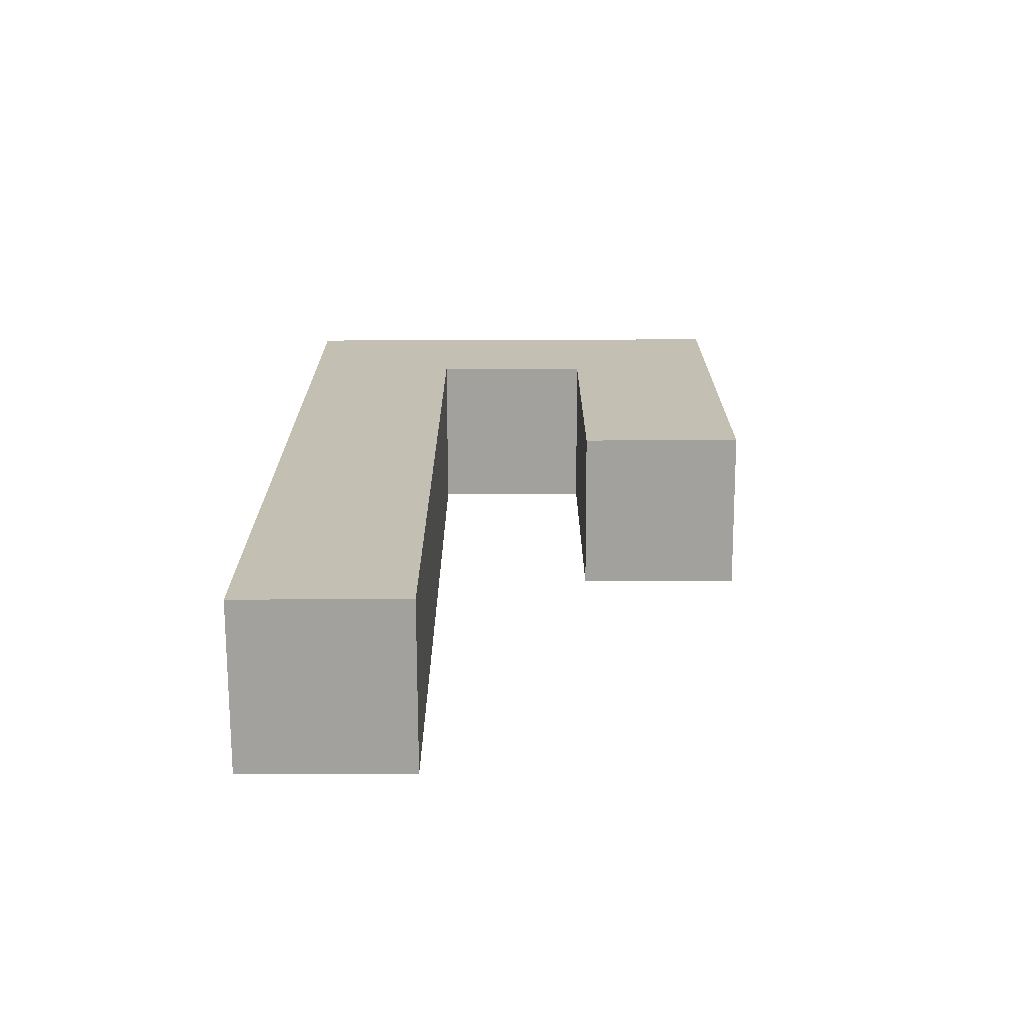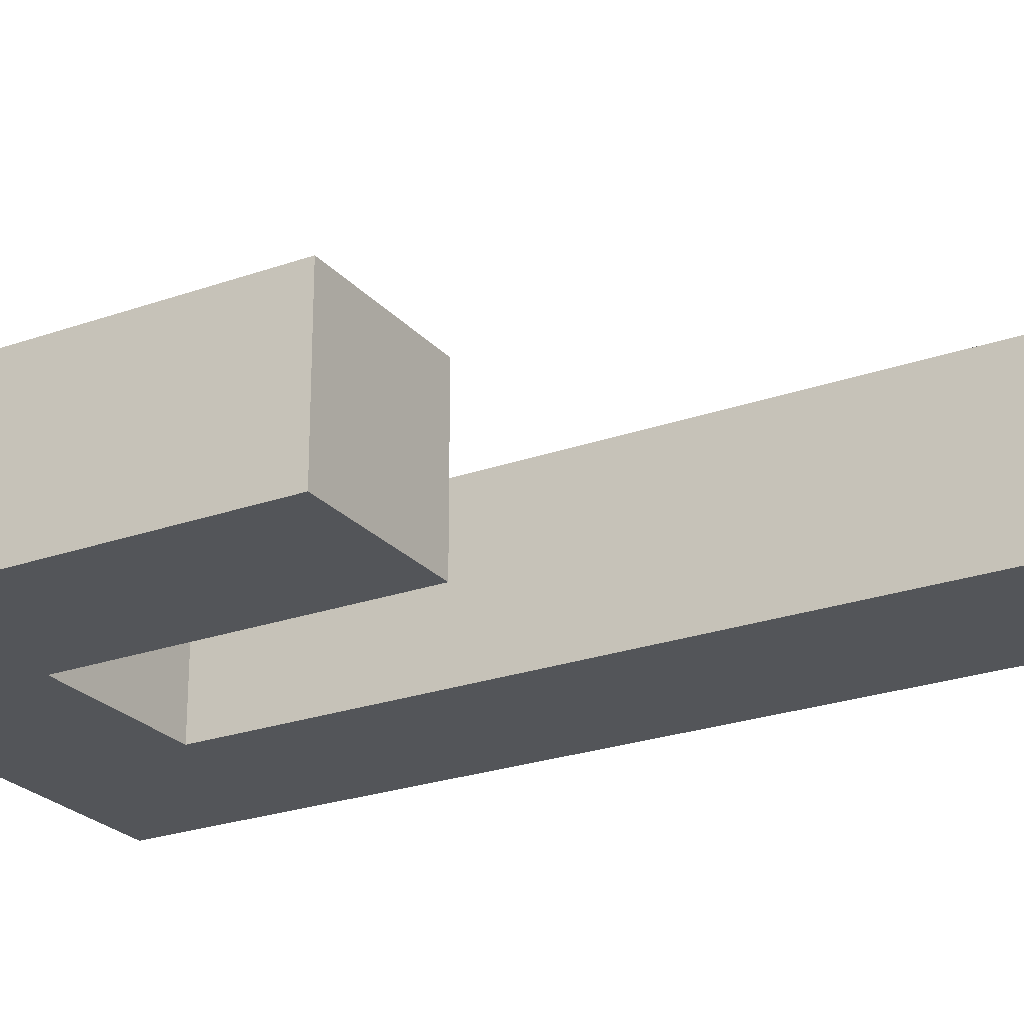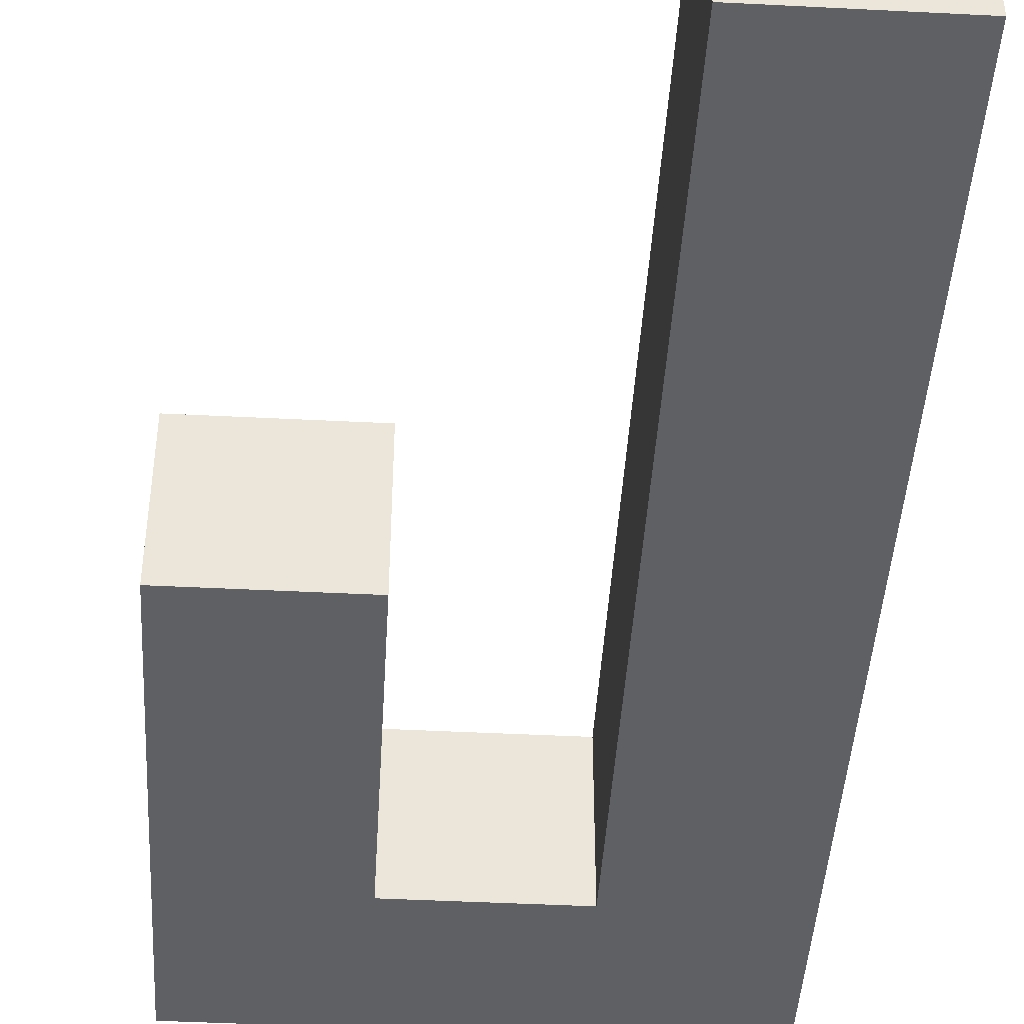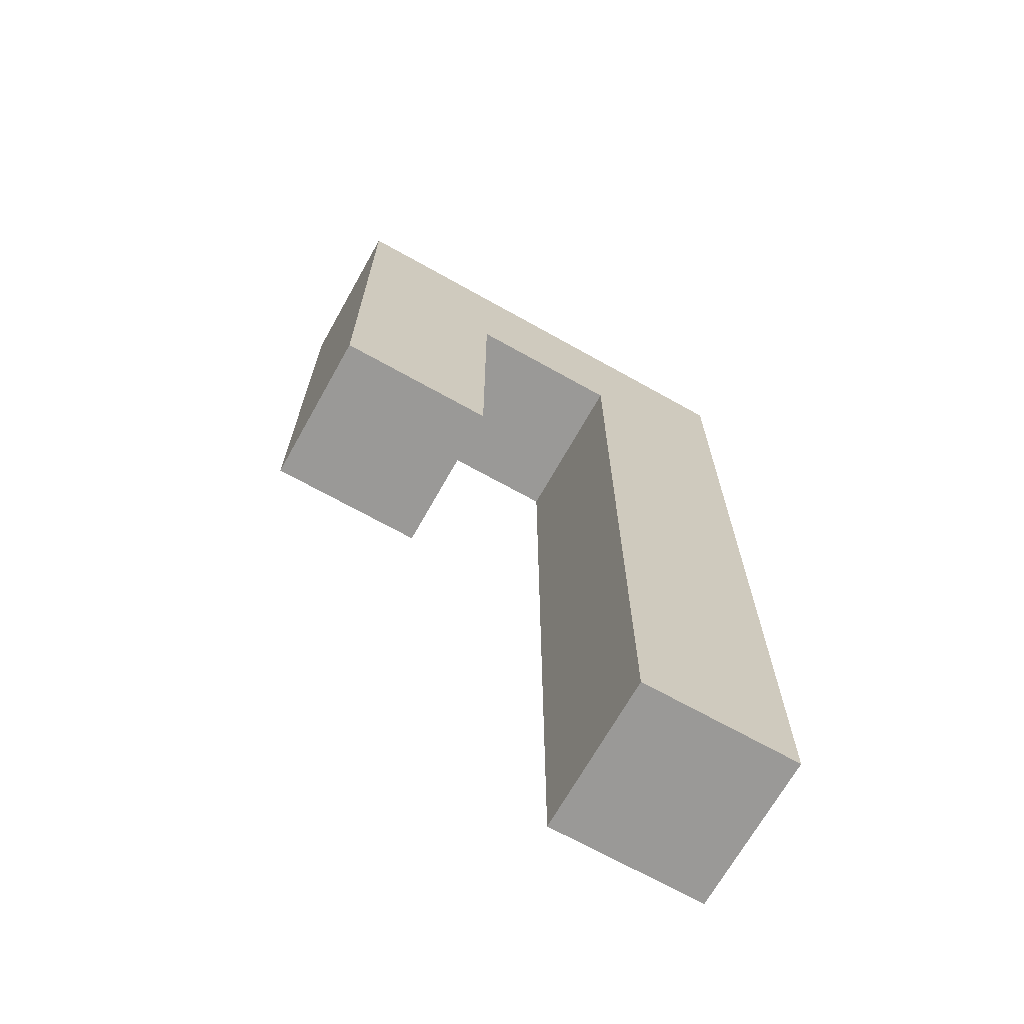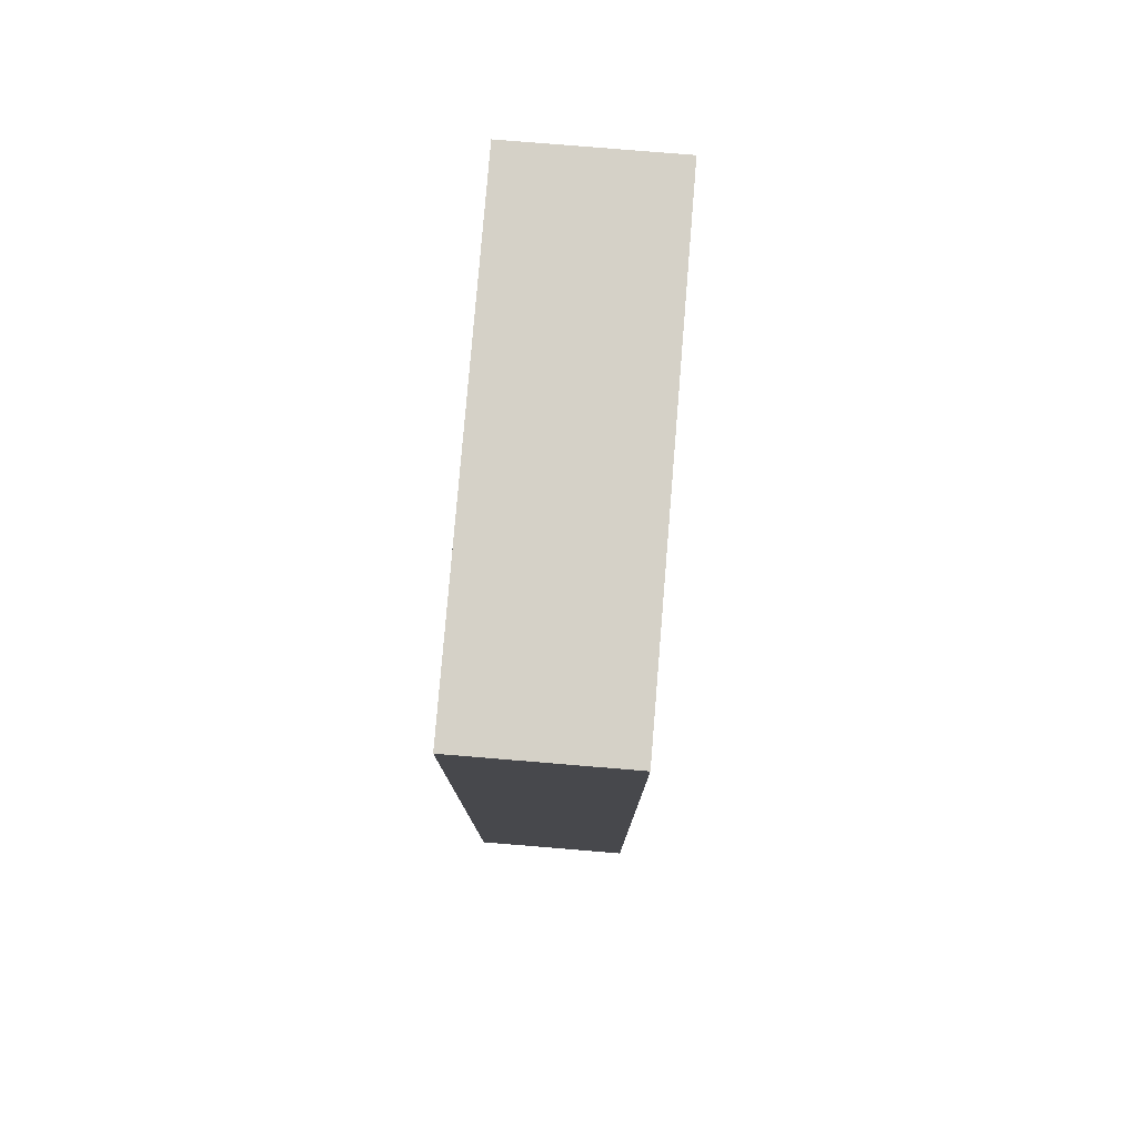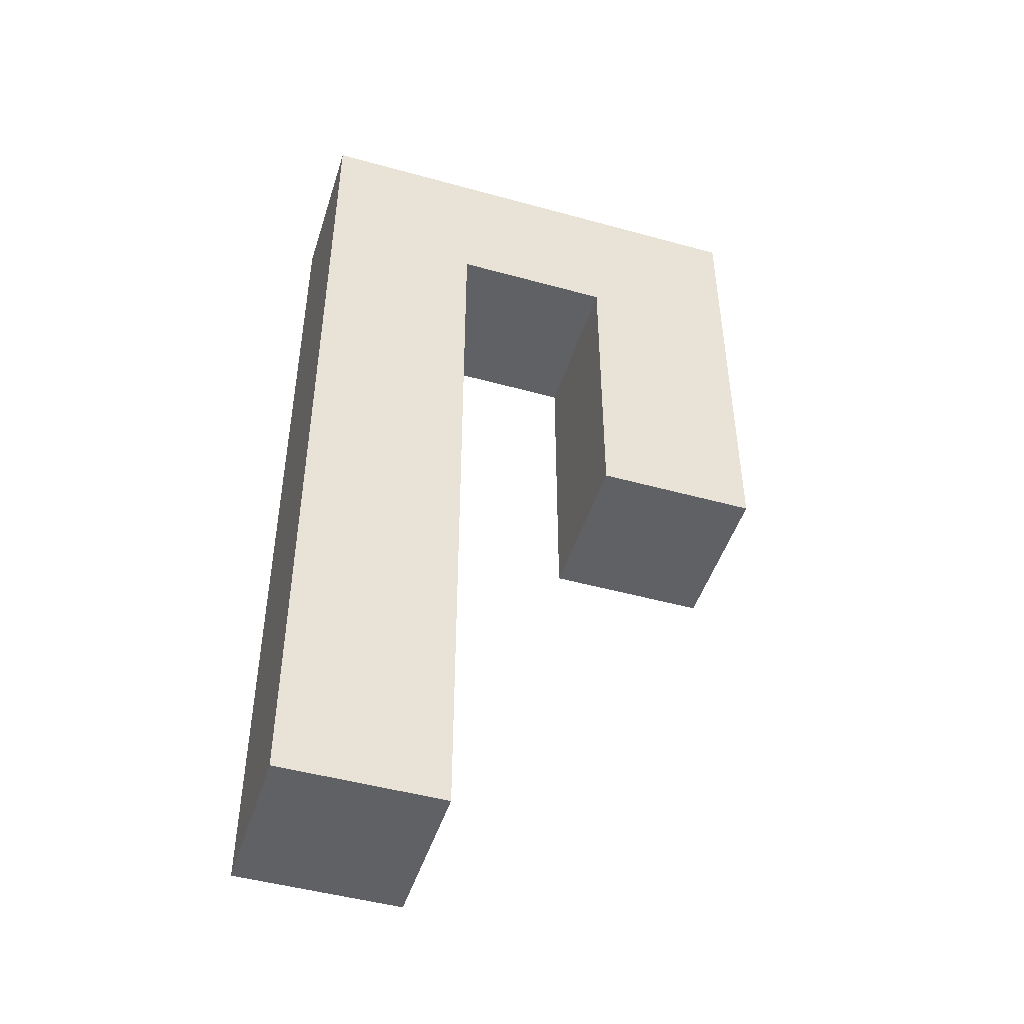
<metadata>
{"format":"obj","ext":"obj","renderer":"f3d","projection":"perspective","resolution":1024,"background":"white","views":[{"elev":-72.0,"azim":-179.8,"up":"+Y"},{"elev":-24.3,"azim":-59.6,"up":"+Z"},{"elev":-44.5,"azim":-3.4,"up":"+Z"},{"elev":-69.0,"azim":-29.3,"up":"+Y"},{"elev":78.9,"azim":94.7,"up":"+Y"},{"elev":-47.6,"azim":162.7,"up":"+Y"}]}
</metadata>
<code>
o
v -0.1 0.5 -0.4
v -0.1 0.5 -0.5
v -0.1 0.8 -0.4
v -0.1 0.8 -0.5
v 0.1 0.2 -0.4
v 0.1 0.2 -0.5
v 0.1 0.7 -0.4
v 0.1 0.7 -0.5
v 0 0.5 -0.4
v 0 0.5 -0.5
v 0 0.7 -0.4
v 0 0.7 -0.5
v 0.2 0.2 -0.4
v 0.2 0.2 -0.5
v 0.2 0.7 -0.4
v 0.2 0.7 -0.5
v 0.2 0.8 -0.4
v 0.2 0.8 -0.5
v -0.1 0.5 -0.4
v -0.1 0.8 -0.4
v 0 0.5 -0.4
v 0 0.7 -0.4
v 0.1 0.2 -0.4
v 0.1 0.7 -0.4
v 0.1 0.8 -0.4
v 0.2 0.2 -0.4
v 0.2 0.7 -0.4
v 0.2 0.8 -0.4
v -0.1 0.5 -0.5
v -0.1 0.8 -0.5
v 0 0.5 -0.5
v 0 0.7 -0.5
v 0.1 0.2 -0.5
v 0.1 0.7 -0.5
v 0.1 0.8 -0.5
v 0.2 0.2 -0.5
v 0.2 0.7 -0.5
v 0.2 0.8 -0.5
v 0.1 0.2 -0.4
v 0.2 0.2 -0.4
v 0.1 0.2 -0.5
v 0.2 0.2 -0.5
v -0.1 0.5 -0.4
v 0 0.5 -0.4
v -0.1 0.5 -0.5
v 0 0.5 -0.5
v 0 0.7 -0.4
v 0.1 0.7 -0.4
v 0 0.7 -0.5
v 0.1 0.7 -0.5
v -0.1 0.8 -0.4
v 0.1 0.8 -0.4
v 0.2 0.8 -0.4
v -0.1 0.8 -0.5
v 0.1 0.8 -0.5
v 0.2 0.8 -0.5
f 3 2 1
f 4 2 3
f 7 6 5
f 8 6 7
f 9 10 11
f 11 10 12
f 13 14 15
f 15 14 16
f 15 16 17
f 17 16 18
f 21 20 19
f 22 20 21
f 24 20 22
f 25 20 24
f 26 24 23
f 27 25 24
f 27 24 26
f 28 25 27
f 29 30 31
f 31 30 32
f 32 30 34
f 34 30 35
f 33 34 36
f 34 35 37
f 36 34 37
f 37 35 38
f 41 40 39
f 42 40 41
f 45 44 43
f 46 44 45
f 49 48 47
f 50 48 49
f 51 52 54
f 52 53 55
f 54 52 55
f 55 53 56

</code>
